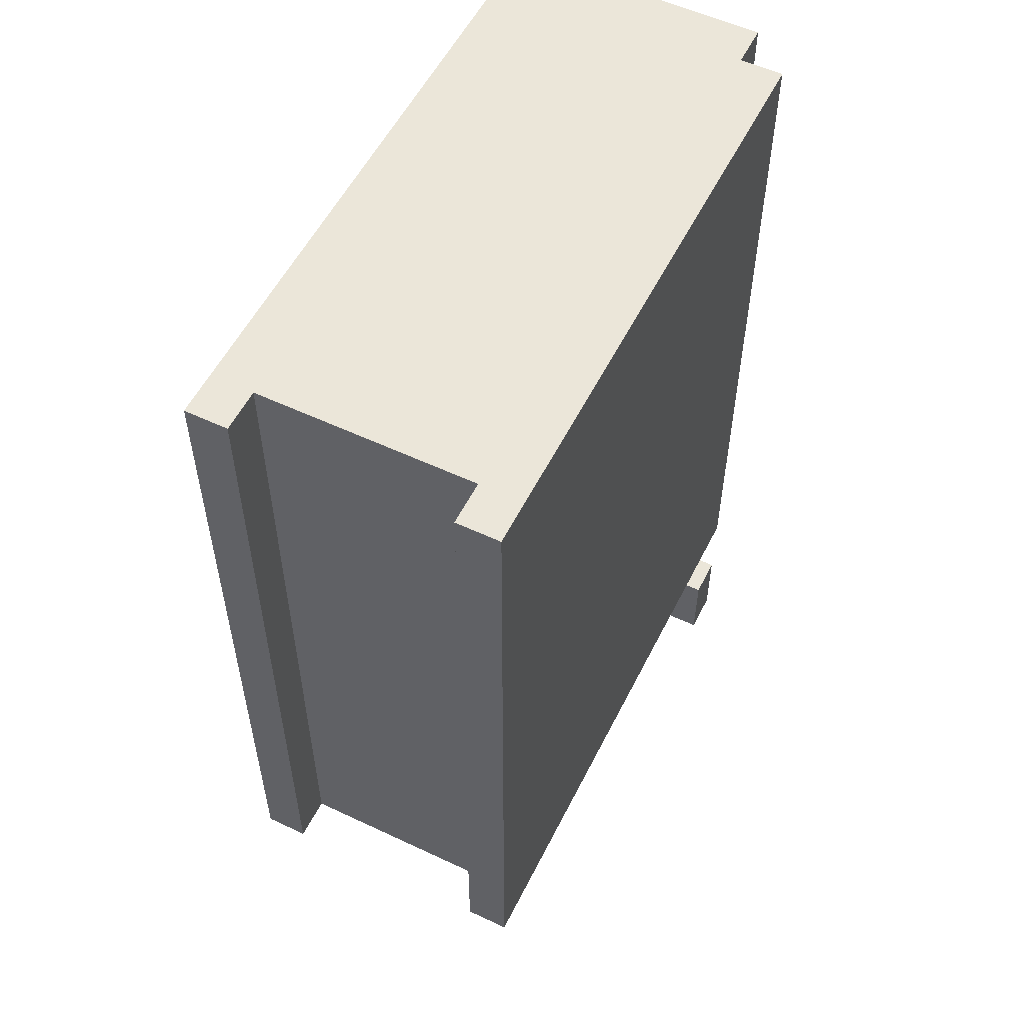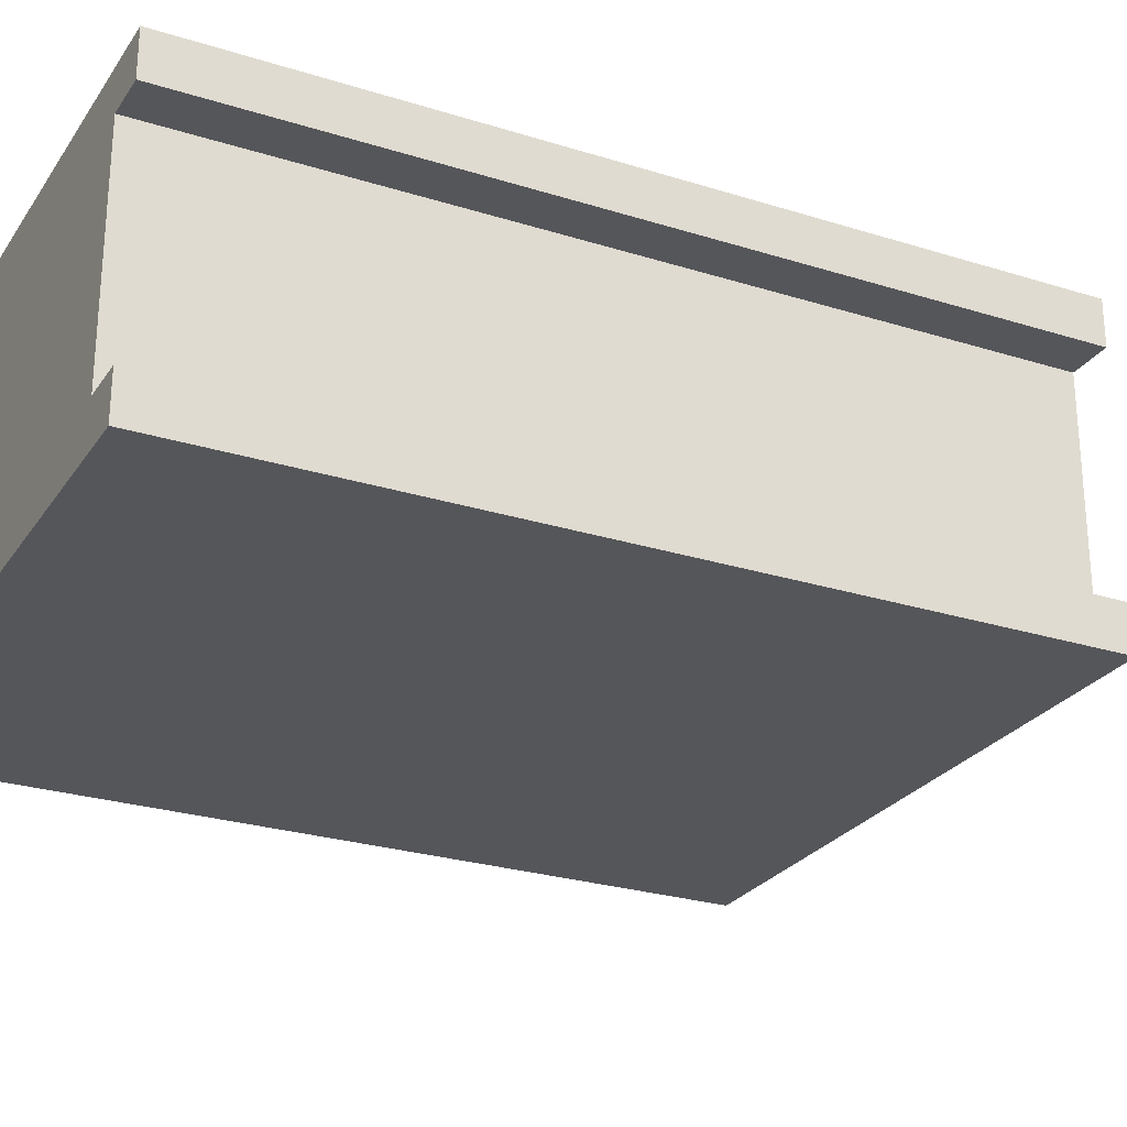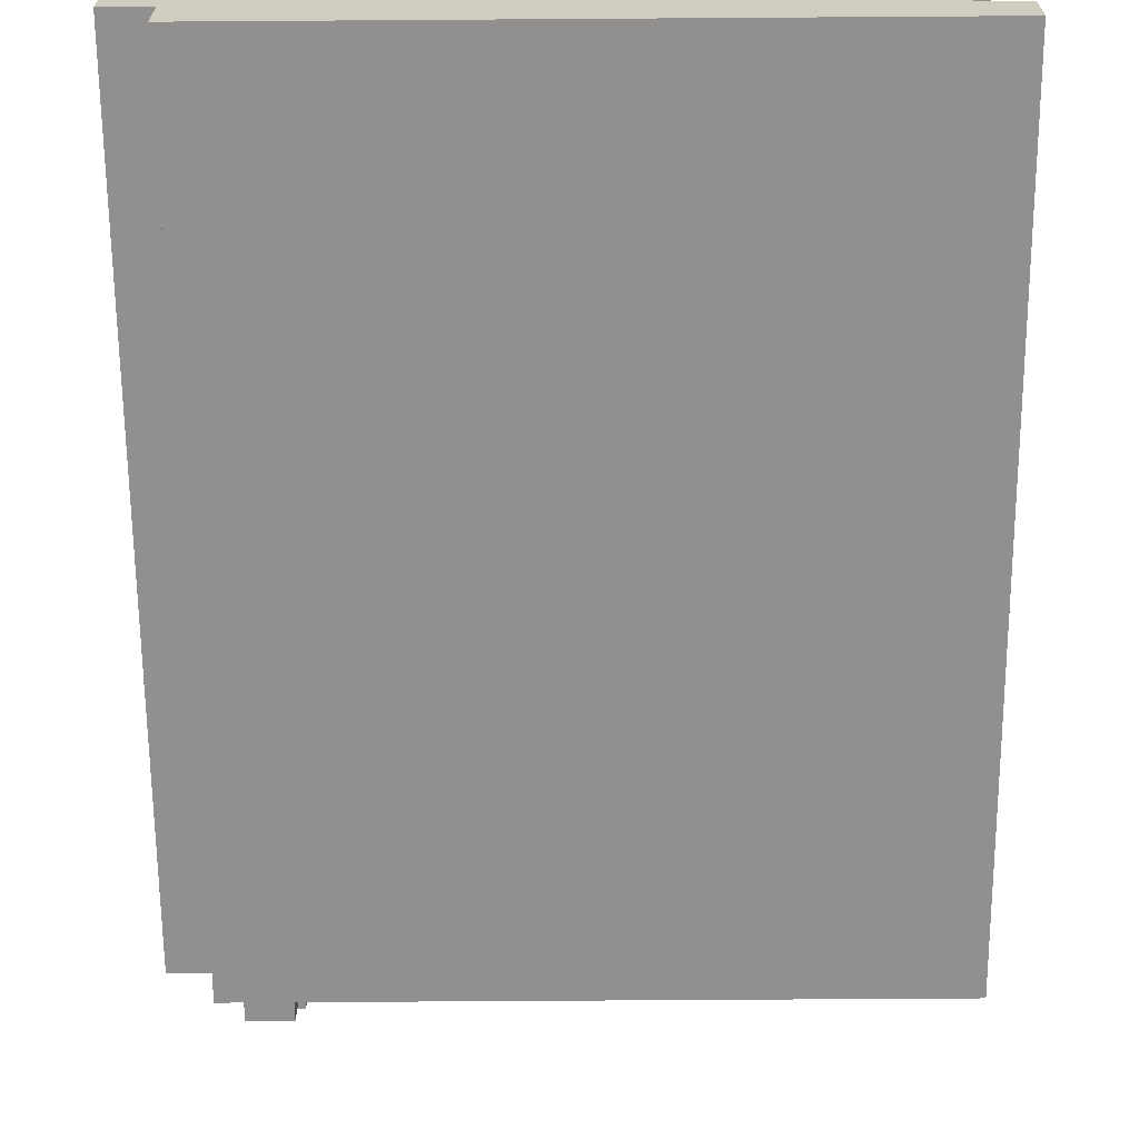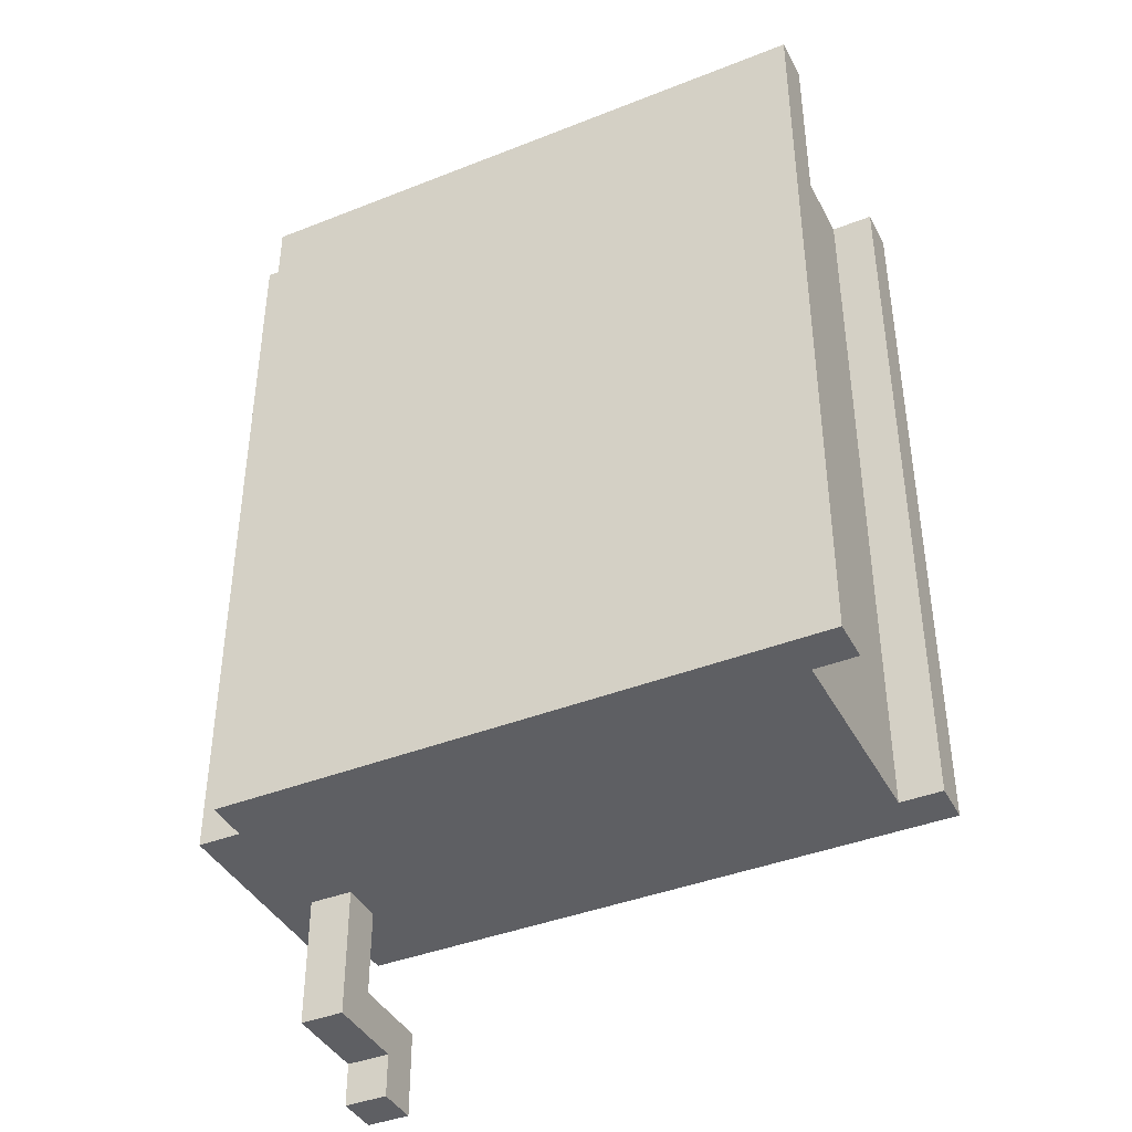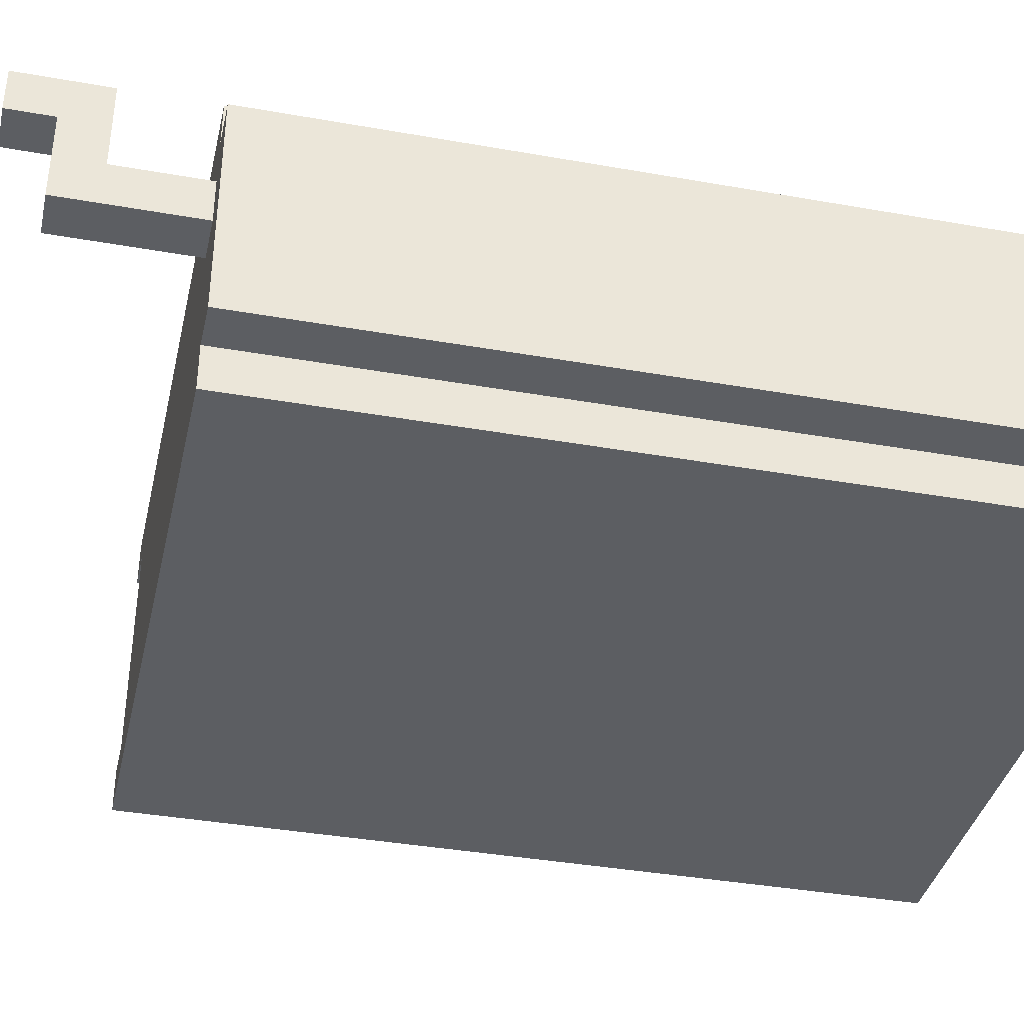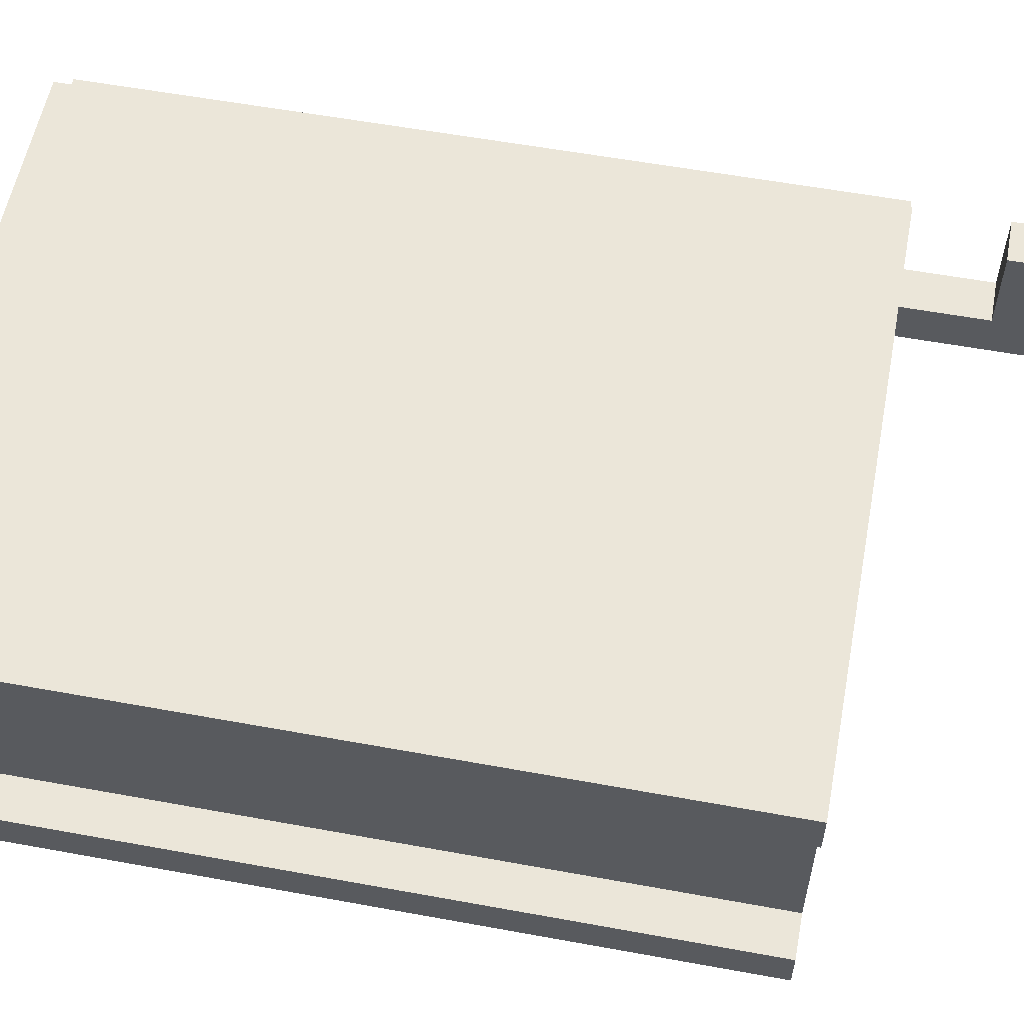
<metadata>
{"format":"obj","ext":"obj","renderer":"f3d","projection":"perspective","resolution":1024,"background":"white","views":[{"elev":55.4,"azim":-63.6,"up":"+Y"},{"elev":-26.1,"azim":-116.5,"up":"+Z"},{"elev":-65.7,"azim":-179.6,"up":"+Z"},{"elev":-40.6,"azim":-154.2,"up":"+Y"},{"elev":-38.1,"azim":77.3,"up":"+Z"},{"elev":57.2,"azim":-79.2,"up":"+Z"}]}
</metadata>
<code>
o
v -0.8 0.6 0.3
v -0.8 0.6 0.2
v -0.8 0.6 -0.3
v -0.8 0.6 -0.4
v -0.8 2.4 0.3
v -0.8 2.4 0.2
v -0.8 2.4 -0.3
v -0.8 2.4 -0.4
v -0.7 0.6 0.2
v -0.7 0.6 0
v -0.7 0.6 -0.1
v -0.7 0.6 -0.3
v -0.7 2.4 0.2
v -0.7 2.4 0
v -0.7 2.4 -0.1
v -0.7 2.4 -0.3
v 0.5 0.2 0.3
v 0.5 0.2 0.2
v 0.5 0.3 0.2
v 0.5 0.3 0
v 0.5 0.4 0.3
v 0.5 0.4 0.1
v 0.5 0.6 0.1
v 0.5 0.6 0
v 0.6 0.2 0.3
v 0.6 0.2 0.2
v 0.6 0.3 0.2
v 0.6 0.3 0
v 0.6 0.4 0.3
v 0.6 0.4 0.1
v 0.6 0.6 0.3
v 0.6 0.6 0.2
v 0.6 0.6 0.1
v 0.6 0.6 0
v 0.6 0.6 -0.3
v 0.6 0.6 -0.4
v 0.6 2.4 0.3
v 0.6 2.4 0.2
v 0.6 2.4 -0.3
v 0.6 2.4 -0.4
v 0.7 0.6 0.2
v 0.7 0.6 -0.3
v 0.7 2.4 0.2
v 0.7 2.4 -0.3
v -0.8 0.6 0.3
v -0.8 2.4 0.3
v 0.5 0.2 0.3
v 0.5 0.4 0.3
v 0.6 0.2 0.3
v 0.6 0.4 0.3
v 0.6 0.6 0.3
v 0.6 2.4 0.3
v 0.6 0.6 0.2
v 0.6 2.4 0.2
v 0.7 0.6 0.2
v 0.7 2.4 0.2
v 0.5 0.4 0.1
v 0.5 0.6 0.1
v 0.6 0.4 0.1
v 0.6 0.6 0.1
v -0.8 0.6 -0.3
v -0.8 2.4 -0.3
v -0.7 0.6 -0.3
v -0.7 2.4 -0.3
v -0.8 0.6 0.2
v -0.8 2.4 0.2
v -0.7 0.6 0.2
v -0.7 2.4 0.2
v 0.5 0.2 0.2
v 0.5 0.3 0.2
v 0.6 0.2 0.2
v 0.6 0.3 0.2
v 0.5 0.3 0
v 0.5 0.6 0
v 0.6 0.3 0
v 0.6 0.6 0
v 0.6 0.6 -0.3
v 0.6 2.4 -0.3
v 0.7 0.6 -0.3
v 0.7 2.4 -0.3
v -0.8 0.6 -0.4
v -0.8 2.4 -0.4
v -0.5 1.9 -0.4
v -0.5 2 -0.4
v -0.1 1.1 -0.4
v -0.1 1.9 -0.4
v 0 1.1 -0.4
v 0 1.9 -0.4
v 0.4 1.9 -0.4
v 0.4 2 -0.4
v 0.6 0.6 -0.4
v 0.6 2.4 -0.4
v 0.5 0.2 0.3
v 0.6 0.2 0.3
v 0.5 0.2 0.2
v 0.6 0.2 0.2
v 0.5 0.3 0.2
v 0.6 0.3 0.2
v 0.5 0.3 0
v 0.6 0.3 0
v -0.8 0.6 0.3
v 0.6 0.6 0.3
v -0.8 0.6 0.2
v -0.7 0.6 0.2
v 0.6 0.6 0.2
v 0.7 0.6 0.2
v 0.5 0.6 0.1
v 0.6 0.6 0.1
v -0.7 0.6 0
v 0.5 0.6 0
v 0.6 0.6 0
v -0.7 0.6 -0.1
v 0.6 0.6 -0.1
v -0.8 0.6 -0.3
v -0.7 0.6 -0.3
v 0.6 0.6 -0.3
v 0.7 0.6 -0.3
v -0.8 0.6 -0.4
v 0.6 0.6 -0.4
v 0.5 0.4 0.3
v 0.6 0.4 0.3
v 0.5 0.4 0.1
v 0.6 0.4 0.1
v -0.8 2.4 0.3
v 0.6 2.4 0.3
v -0.8 2.4 0.2
v -0.7 2.4 0.2
v 0.6 2.4 0.2
v 0.7 2.4 0.2
v -0.7 2.4 0
v 0.6 2.4 0
v -0.7 2.4 -0.1
v 0.6 2.4 -0.1
v -0.8 2.4 -0.3
v -0.7 2.4 -0.3
v 0.6 2.4 -0.3
v 0.7 2.4 -0.3
v -0.8 2.4 -0.4
v 0.6 2.4 -0.4
f 5 2 1
f 6 2 5
f 7 4 3
f 8 4 7
f 13 10 9
f 14 11 10
f 14 10 13
f 15 12 11
f 15 11 14
f 16 12 15
f 19 18 17
f 21 19 17
f 21 20 19
f 22 20 21
f 23 20 22
f 24 20 23
f 25 26 27
f 25 27 29
f 27 28 29
f 29 28 30
f 30 28 33
f 33 28 34
f 31 32 37
f 37 32 38
f 35 36 39
f 39 36 40
f 41 42 43
f 43 42 44
f 49 48 47
f 50 48 49
f 51 46 45
f 52 46 51
f 55 54 53
f 56 54 55
f 59 58 57
f 60 58 59
f 63 62 61
f 64 62 63
f 65 66 67
f 67 66 68
f 69 70 71
f 71 70 72
f 73 74 75
f 75 74 76
f 77 78 79
f 79 78 80
f 81 82 83
f 83 82 84
f 81 83 85
f 83 84 86
f 85 83 86
f 81 85 87
f 85 86 87
f 86 84 88
f 87 86 88
f 87 88 89
f 88 84 89
f 84 82 90
f 89 84 90
f 87 89 91
f 81 87 91
f 89 90 91
f 90 82 92
f 91 90 92
f 95 94 93
f 96 94 95
f 99 98 97
f 100 98 99
f 103 102 101
f 104 102 103
f 105 102 104
f 107 105 104
f 108 106 105
f 108 105 107
f 109 107 104
f 110 107 109
f 111 106 108
f 112 110 109
f 112 111 110
f 113 106 111
f 113 111 112
f 115 113 112
f 116 106 113
f 116 113 115
f 117 106 116
f 118 115 114
f 118 116 115
f 119 116 118
f 120 121 122
f 122 121 123
f 124 125 126
f 126 125 127
f 127 125 128
f 127 128 130
f 128 129 131
f 130 128 131
f 130 131 132
f 131 129 133
f 132 131 133
f 132 133 135
f 133 129 136
f 135 133 136
f 136 129 137
f 134 135 138
f 135 136 138
f 138 136 139

</code>
